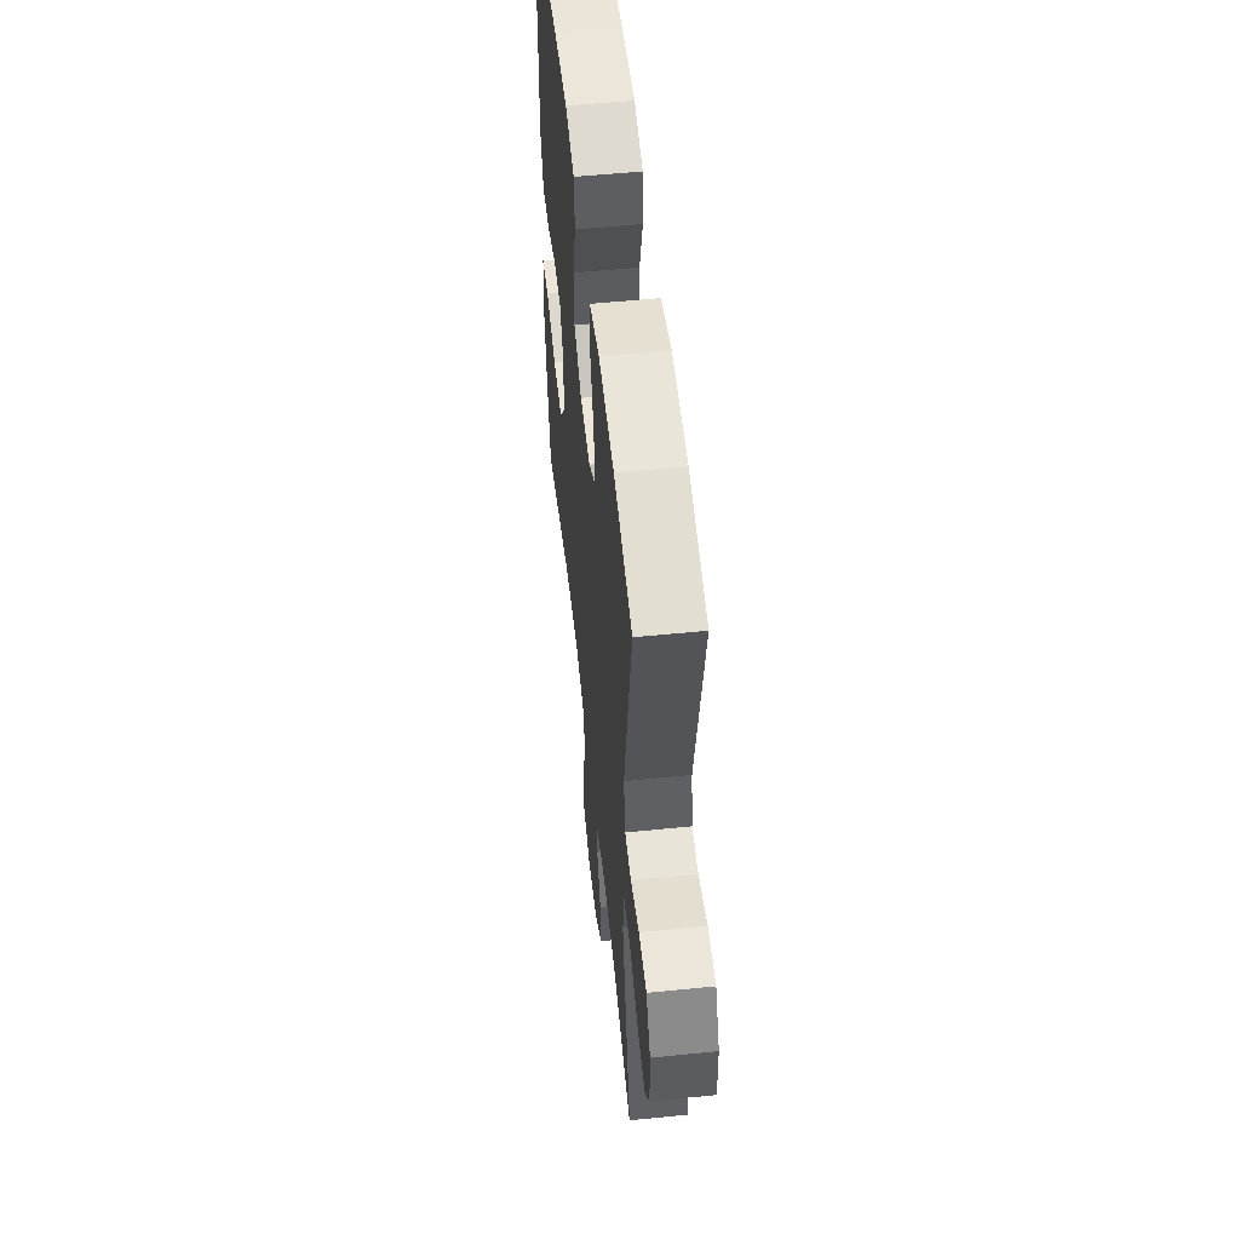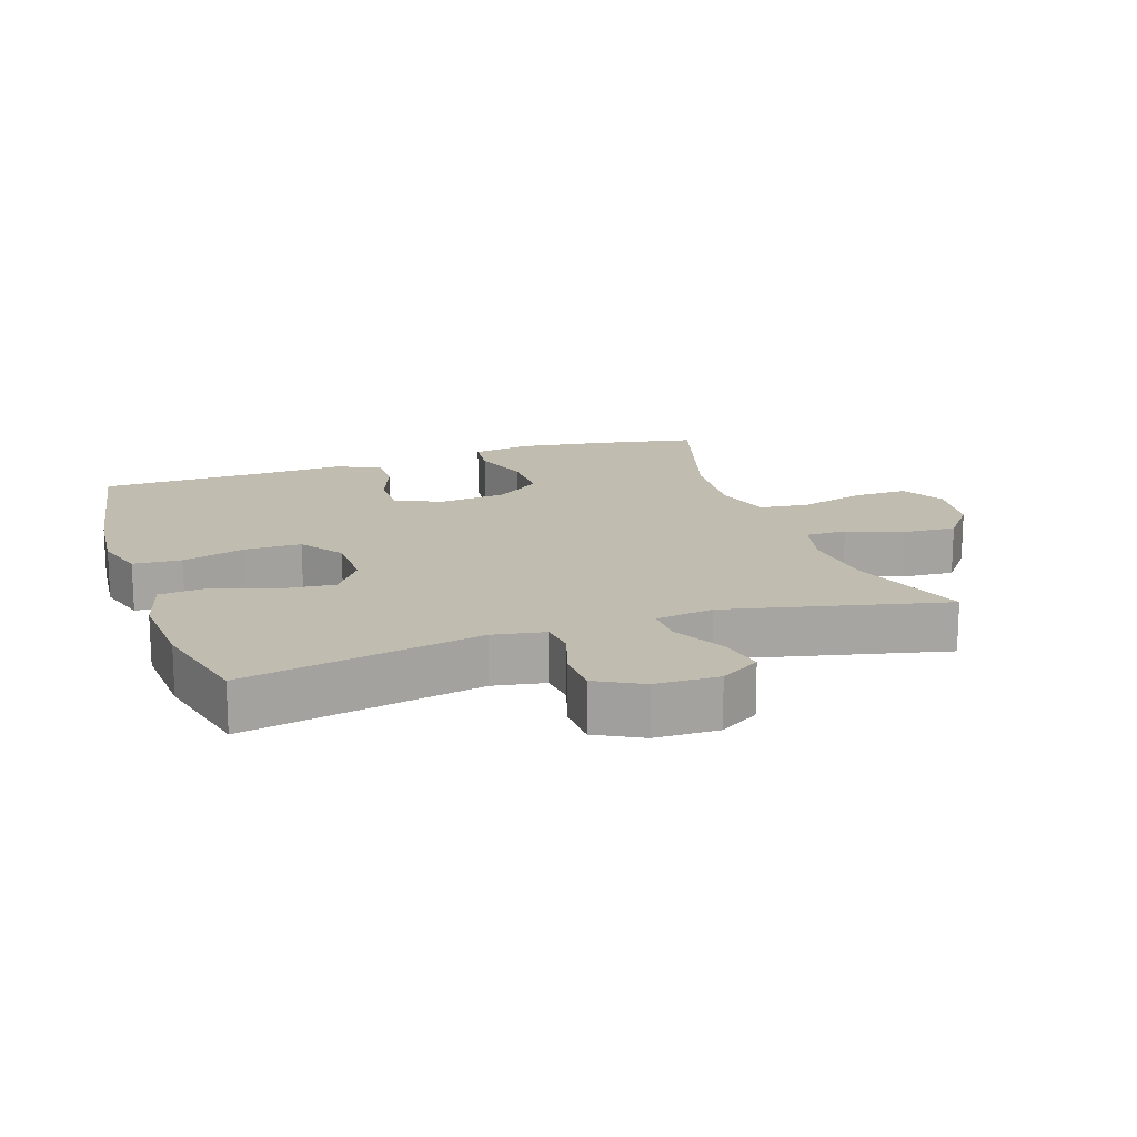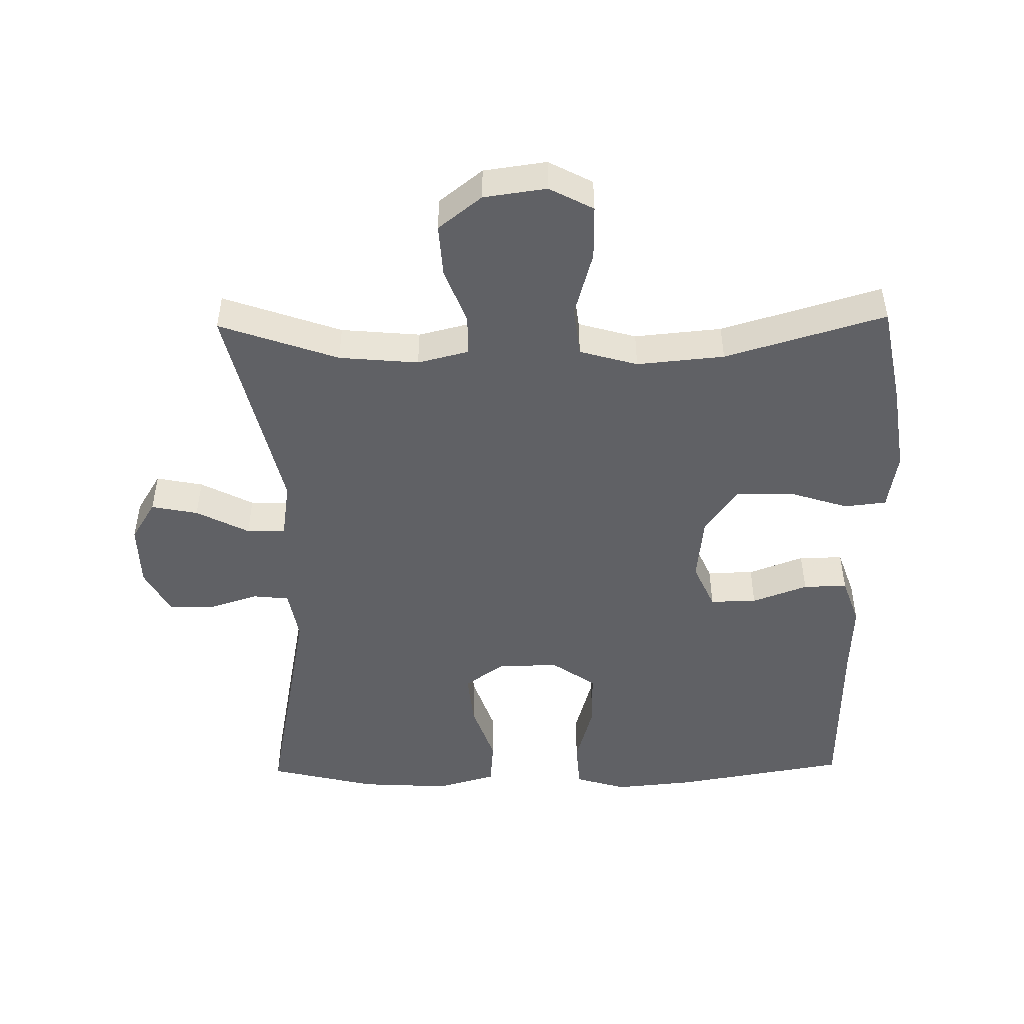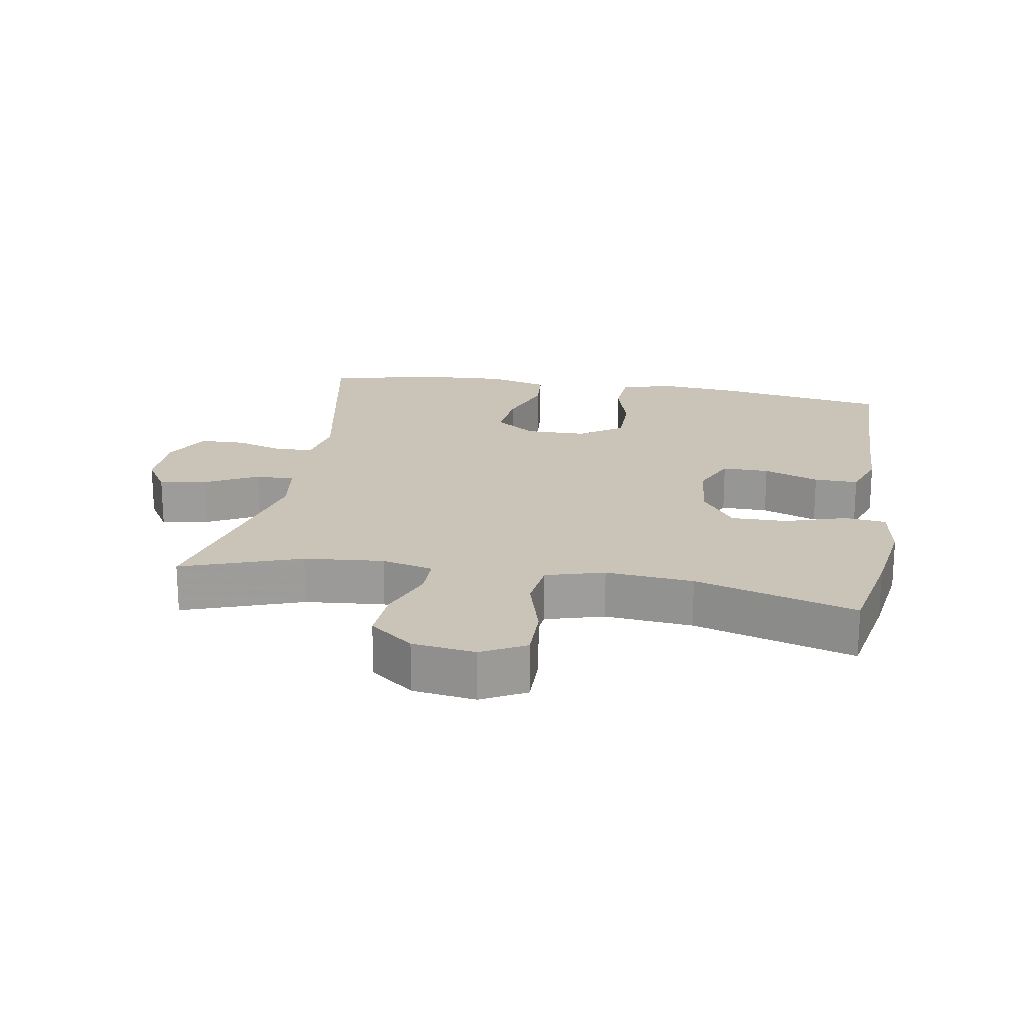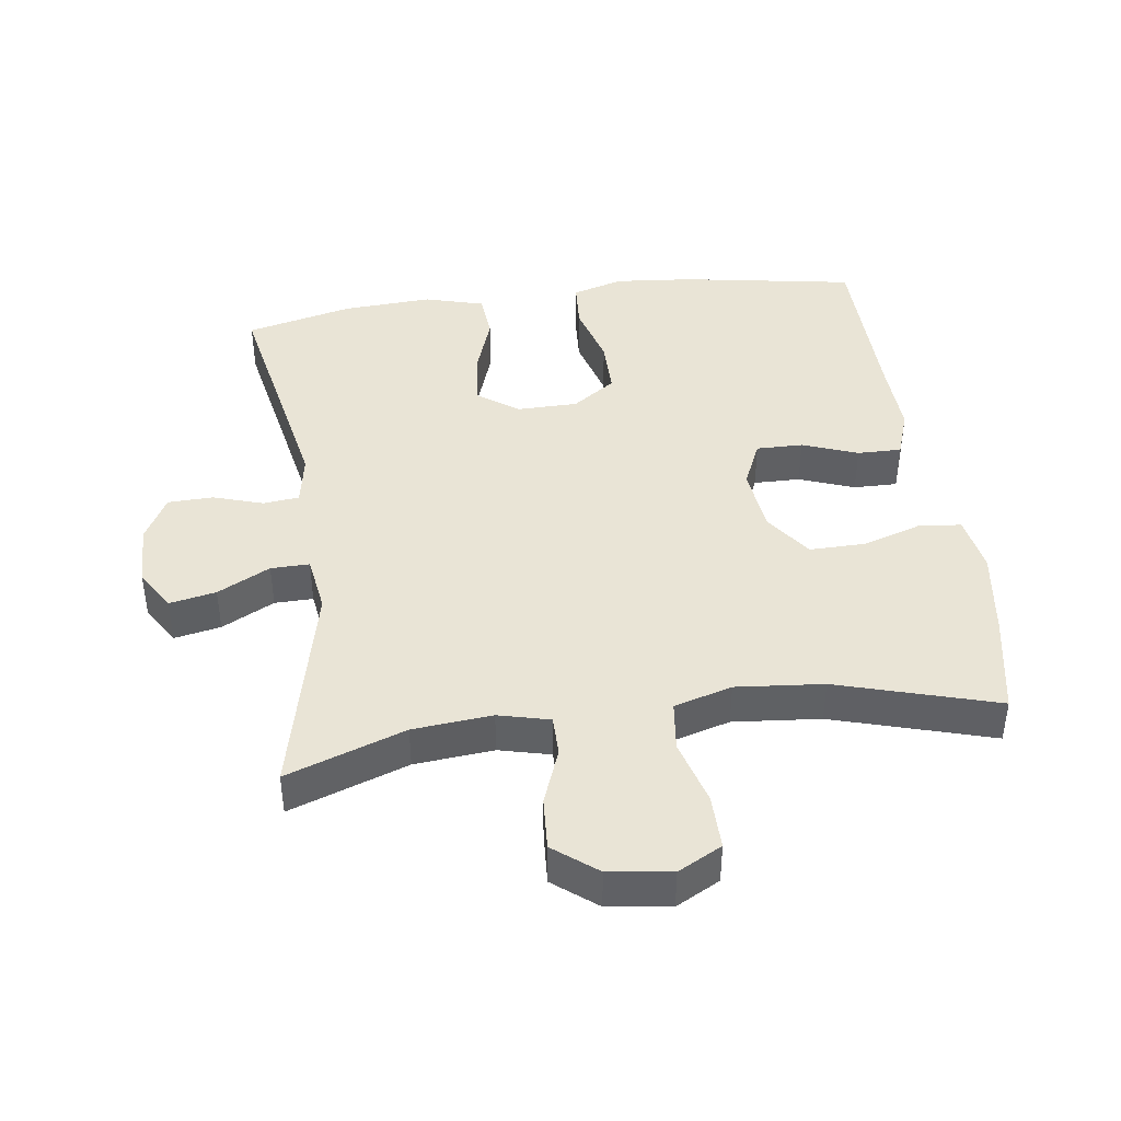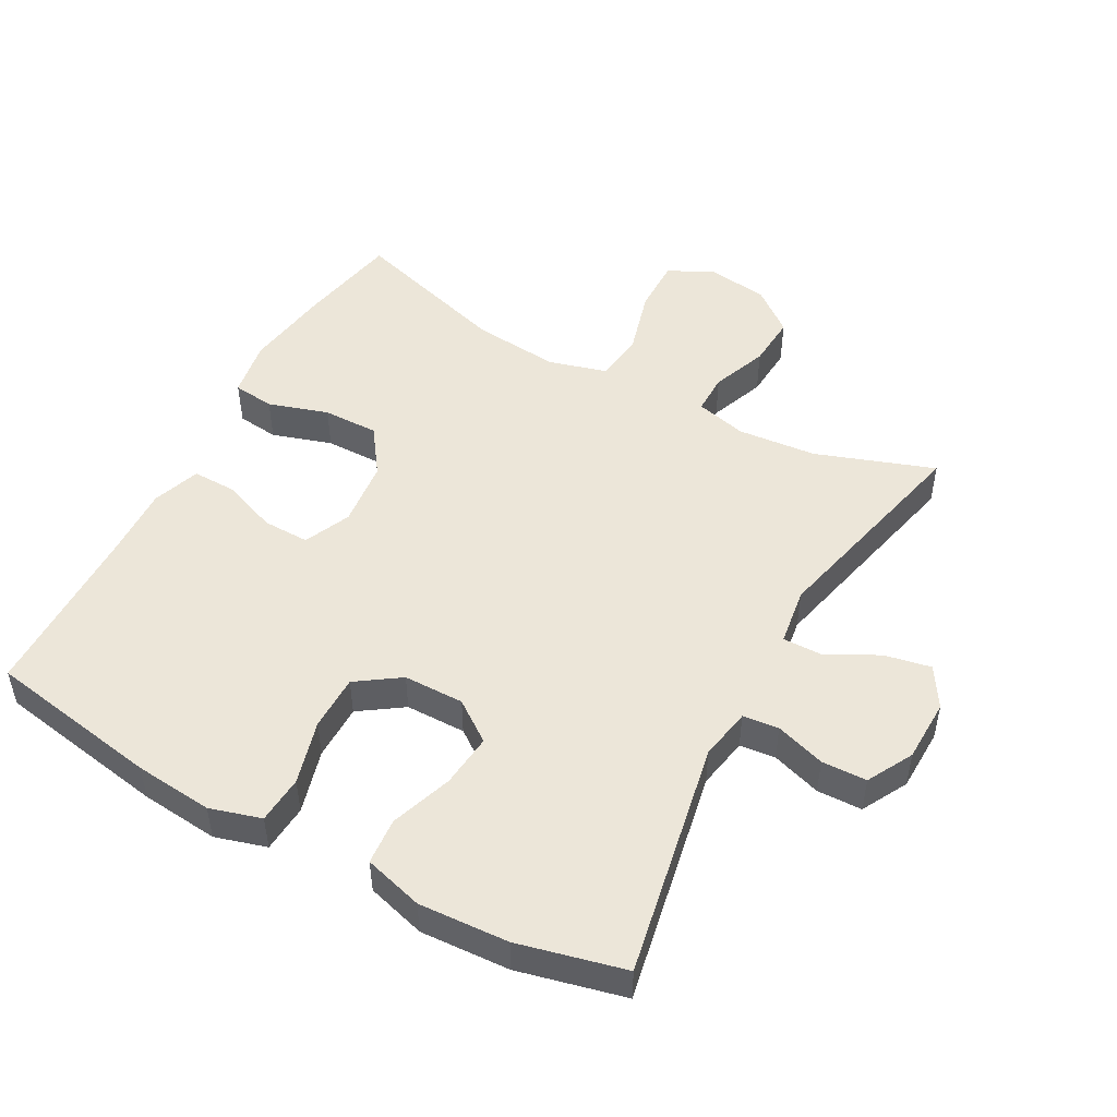
<metadata>
{"format":"obj","ext":"obj","renderer":"f3d","projection":"perspective","resolution":1024,"background":"white","views":[{"elev":54.8,"azim":83.9,"up":"+Z"},{"elev":16.5,"azim":71.2,"up":"+Y"},{"elev":-48.3,"azim":-179.0,"up":"+Y"},{"elev":20.0,"azim":-170.3,"up":"+Y"},{"elev":42.4,"azim":172.2,"up":"+Y"},{"elev":49.5,"azim":28.8,"up":"+Y"}]}
</metadata>
<code>
v -0.5 0.07 0.5
v -0.24 0.07 0.544
v -0.122 0.07 0.555
v -0.045 0.07 0.532
v -0.04 0.07 0.46
v -0.067 0.07 0.364
v -0.067 0.07 0.28
v -0.002 0.07 0.235
v 0.089 0.07 0.234
v 0.15 0.07 0.278
v 0.142 0.07 0.359
v 0.11 0.07 0.452
v 0.116 0.07 0.522
v 0.205 0.07 0.547
v 0.34 0.07 0.539
v 0.5 0.07 0.5
v 0.431 0.07 0.145
v 0.445 0.07 0.067
v 0.499 0.07 0.061
v 0.574 0.07 0.085
v 0.642 0.07 0.083
v 0.679 0.07 0.014
v 0.681 0.07 -0.081
v 0.644 0.07 -0.141
v 0.574 0.07 -0.127
v 0.495 0.07 -0.086
v 0.437 0.07 -0.085
v 0.424 0.07 -0.172
v 0.5 0.07 -0.5
v 0.322 0.07 -0.437
v 0.203 0.07 -0.426
v 0.126 0.07 -0.445
v 0.126 0.07 -0.506
v 0.158 0.07 -0.59
v 0.163 0.07 -0.669
v 0.098 0.07 -0.72
v 0.004 0.07 -0.733
v -0.062 0.07 -0.698
v -0.061 0.07 -0.616
v -0.033 0.07 -0.517
v -0.042 0.07 -0.442
v -0.129 0.07 -0.417
v -0.26 0.07 -0.429
v -0.5 0.07 -0.5
v -0.529 0.07 -0.349
v -0.548 0.07 -0.217
v -0.533 0.07 -0.13
v -0.47 0.07 -0.123
v -0.38 0.07 -0.152
v -0.296 0.07 -0.153
v -0.246 0.07 -0.083
v -0.235 0.07 0.017
v -0.266 0.07 0.087
v -0.336 0.07 0.086
v -0.419 0.07 0.055
v -0.485 0.07 0.054
v -0.51 0.07 0.126
v -0.505 0.07 0.239
v -0.5 0 0.5
v -0.24 0 0.544
v -0.122 0 0.555
v -0.045 0 0.532
v -0.04 0 0.46
v -0.067 0 0.364
v -0.067 0 0.28
v -0.002 0 0.235
v 0.089 0 0.234
v 0.15 0 0.278
v 0.142 0 0.359
v 0.11 0 0.452
v 0.116 0 0.522
v 0.205 0 0.547
v 0.34 0 0.539
v 0.5 0 0.5
v 0.431 0 0.145
v 0.445 0 0.067
v 0.499 0 0.061
v 0.574 0 0.085
v 0.642 0 0.083
v 0.679 0 0.014
v 0.681 0 -0.081
v 0.644 0 -0.141
v 0.574 0 -0.127
v 0.495 0 -0.086
v 0.437 0 -0.085
v 0.424 0 -0.172
v 0.5 0 -0.5
v 0.322 0 -0.437
v 0.203 0 -0.426
v 0.126 0 -0.445
v 0.126 0 -0.506
v 0.158 0 -0.59
v 0.163 0 -0.669
v 0.098 0 -0.72
v 0.004 0 -0.733
v -0.062 0 -0.698
v -0.061 0 -0.616
v -0.033 0 -0.517
v -0.042 0 -0.442
v -0.129 0 -0.417
v -0.26 0 -0.429
v -0.5 0 -0.5
v -0.529 0 -0.349
v -0.548 0 -0.217
v -0.533 0 -0.13
v -0.47 0 -0.123
v -0.38 0 -0.152
v -0.296 0 -0.153
v -0.246 0 -0.083
v -0.235 0 0.017
v -0.266 0 0.087
v -0.336 0 0.086
v -0.419 0 0.055
v -0.485 0 0.054
v -0.51 0 0.126
v -0.505 0 0.239
f 55 56 57 58
f 54 55 58 1
f 53 54 1 2
f 52 53 2 3
f 51 52 3 4
f 46 47 48 49
f 46 49 50
f 43 44 45 46
f 42 43 46 50
f 41 42 50 51
f 37 38 39 40
f 37 40 41
f 36 37 41
f 33 34 35 36
f 32 33 36 41
f 31 32 41 51
f 28 29 30
f 27 28 30 31
f 23 24 25 26
f 23 26 27
f 22 23 27
f 19 20 21 22
f 18 19 22 27
f 17 18 27 31
f 11 12 13 14
f 10 11 14 15
f 51 4 5 6
f 51 6 7
f 31 51 7 8
f 17 31 8 9
f 10 15 16 17
f 9 10 17
f 116 115 114 113
f 59 116 113 112
f 60 59 112 111
f 61 60 111 110
f 62 61 110 109
f 107 106 105 104
f 108 107 104
f 104 103 102 101
f 108 104 101 100
f 109 108 100 99
f 98 97 96 95
f 99 98 95
f 99 95 94
f 94 93 92 91
f 99 94 91 90
f 109 99 90 89
f 88 87 86
f 89 88 86 85
f 84 83 82 81
f 85 84 81
f 85 81 80
f 80 79 78 77
f 85 80 77 76
f 89 85 76 75
f 72 71 70 69
f 73 72 69 68
f 64 63 62 109
f 65 64 109
f 66 65 109 89
f 67 66 89 75
f 75 74 73 68
f 75 68 67
f 1 59 60 2
f 2 60 61 3
f 3 61 62 4
f 4 62 63 5
f 5 63 64 6
f 6 64 65 7
f 7 65 66 8
f 8 66 67 9
f 9 67 68 10
f 10 68 69 11
f 11 69 70 12
f 12 70 71 13
f 13 71 72 14
f 14 72 73 15
f 15 73 74 16
f 16 74 75 17
f 17 75 76 18
f 18 76 77 19
f 19 77 78 20
f 20 78 79 21
f 21 79 80 22
f 22 80 81 23
f 23 81 82 24
f 24 82 83 25
f 25 83 84 26
f 26 84 85 27
f 27 85 86 28
f 28 86 87 29
f 29 87 88 30
f 30 88 89 31
f 31 89 90 32
f 32 90 91 33
f 33 91 92 34
f 34 92 93 35
f 35 93 94 36
f 36 94 95 37
f 37 95 96 38
f 38 96 97 39
f 39 97 98 40
f 40 98 99 41
f 41 99 100 42
f 42 100 101 43
f 43 101 102 44
f 44 102 103 45
f 45 103 104 46
f 46 104 105 47
f 47 105 106 48
f 48 106 107 49
f 49 107 108 50
f 50 108 109 51
f 51 109 110 52
f 52 110 111 53
f 53 111 112 54
f 54 112 113 55
f 55 113 114 56
f 56 114 115 57
f 57 115 116 58
f 58 116 59 1

</code>
